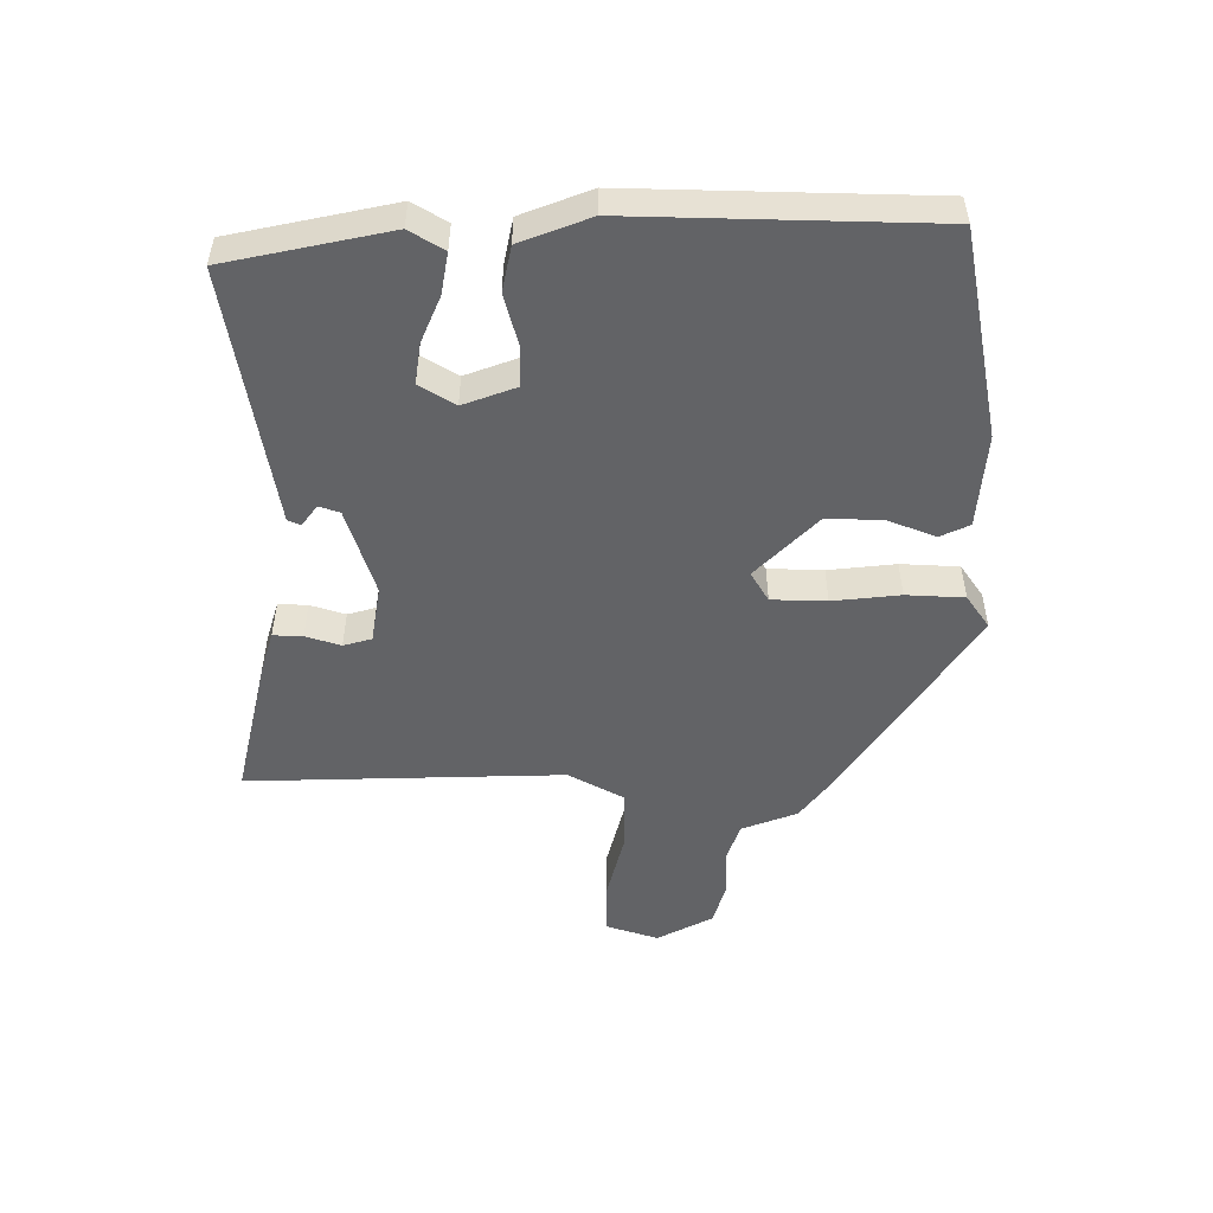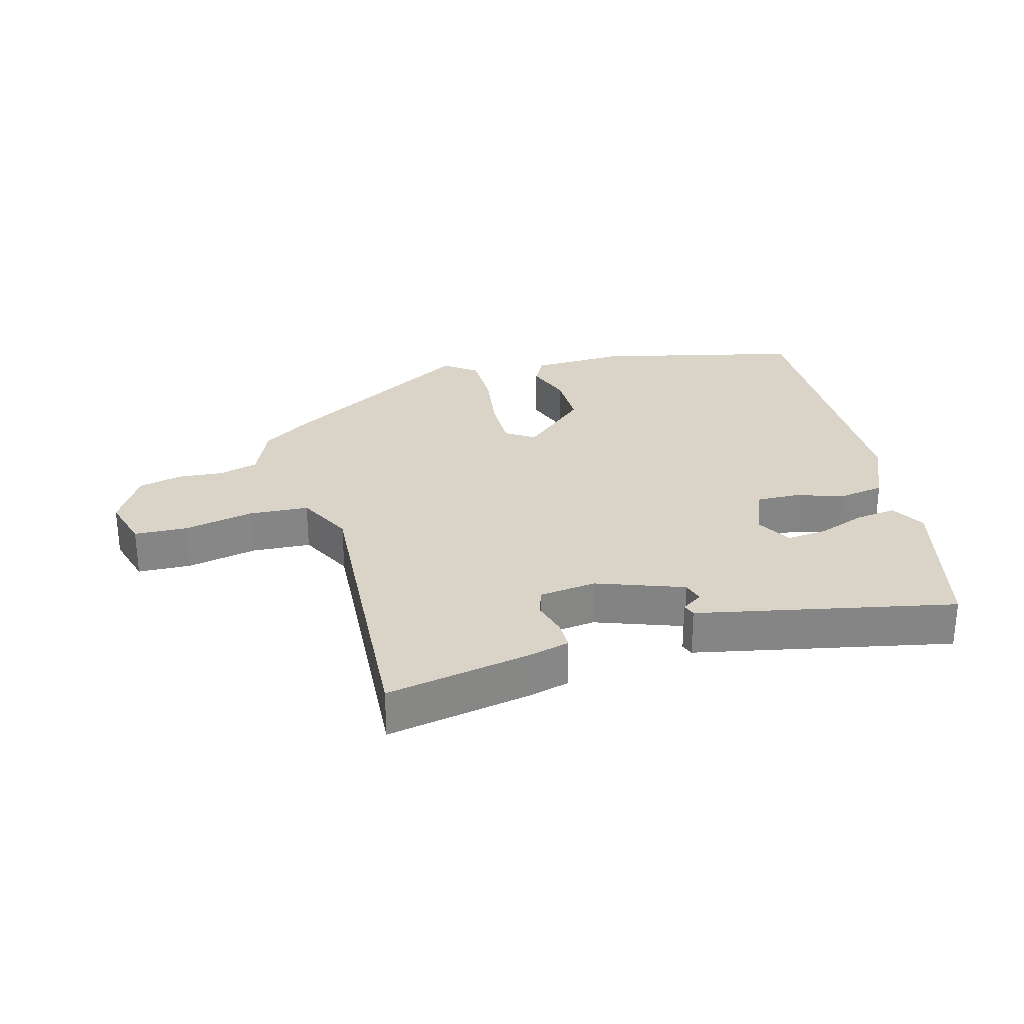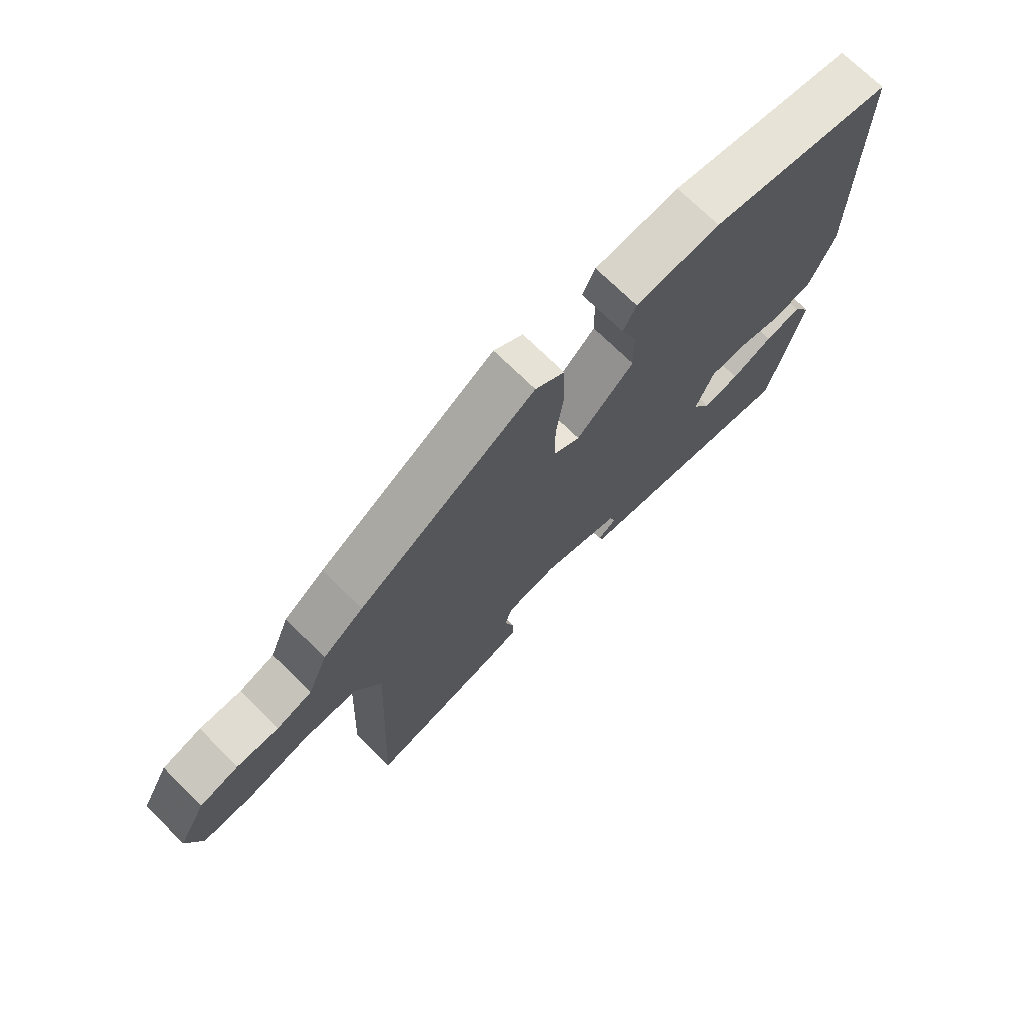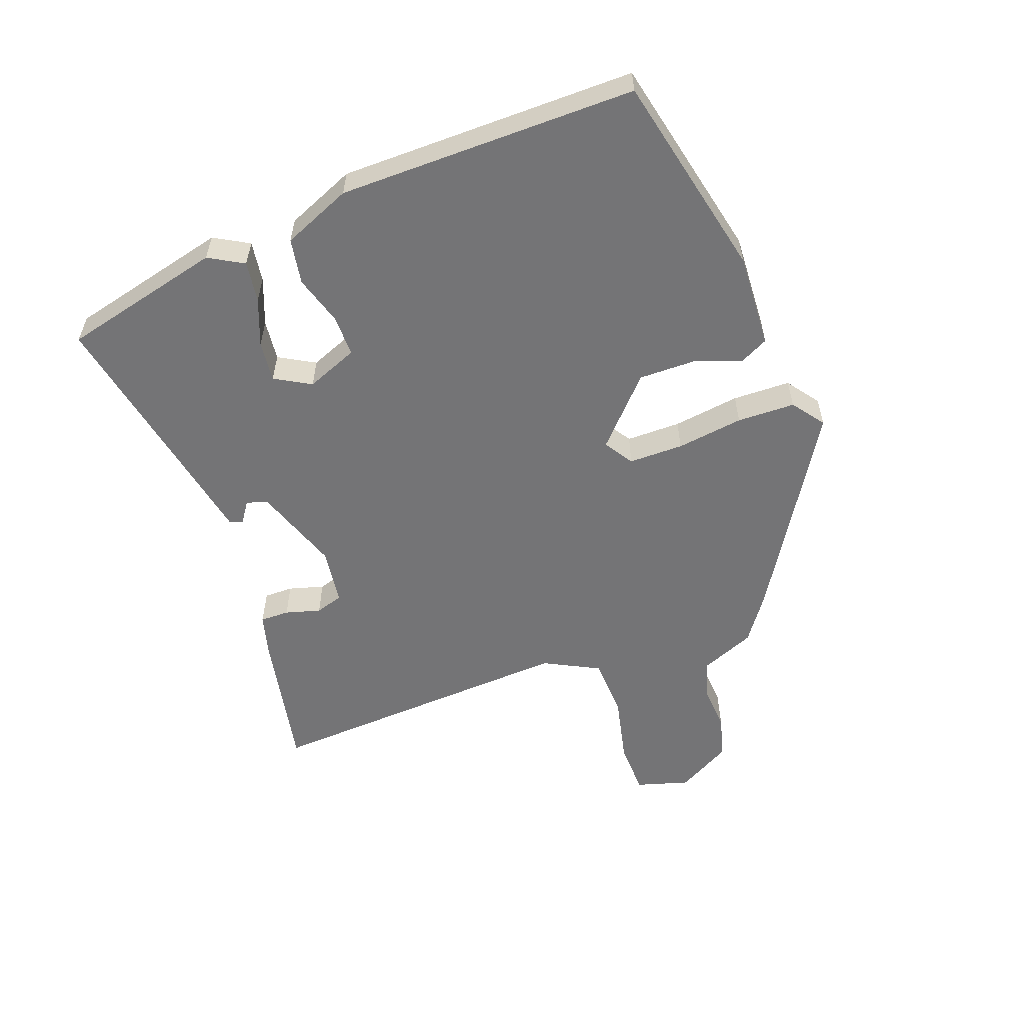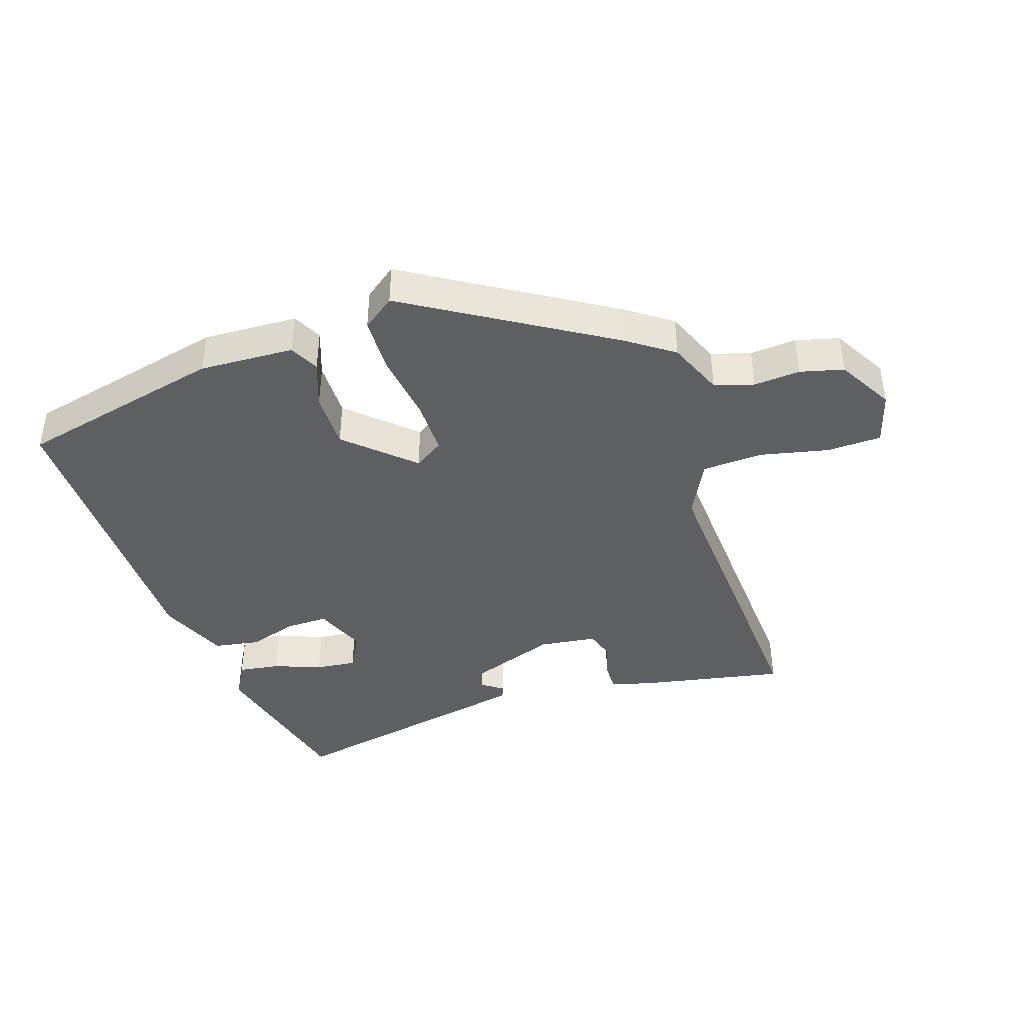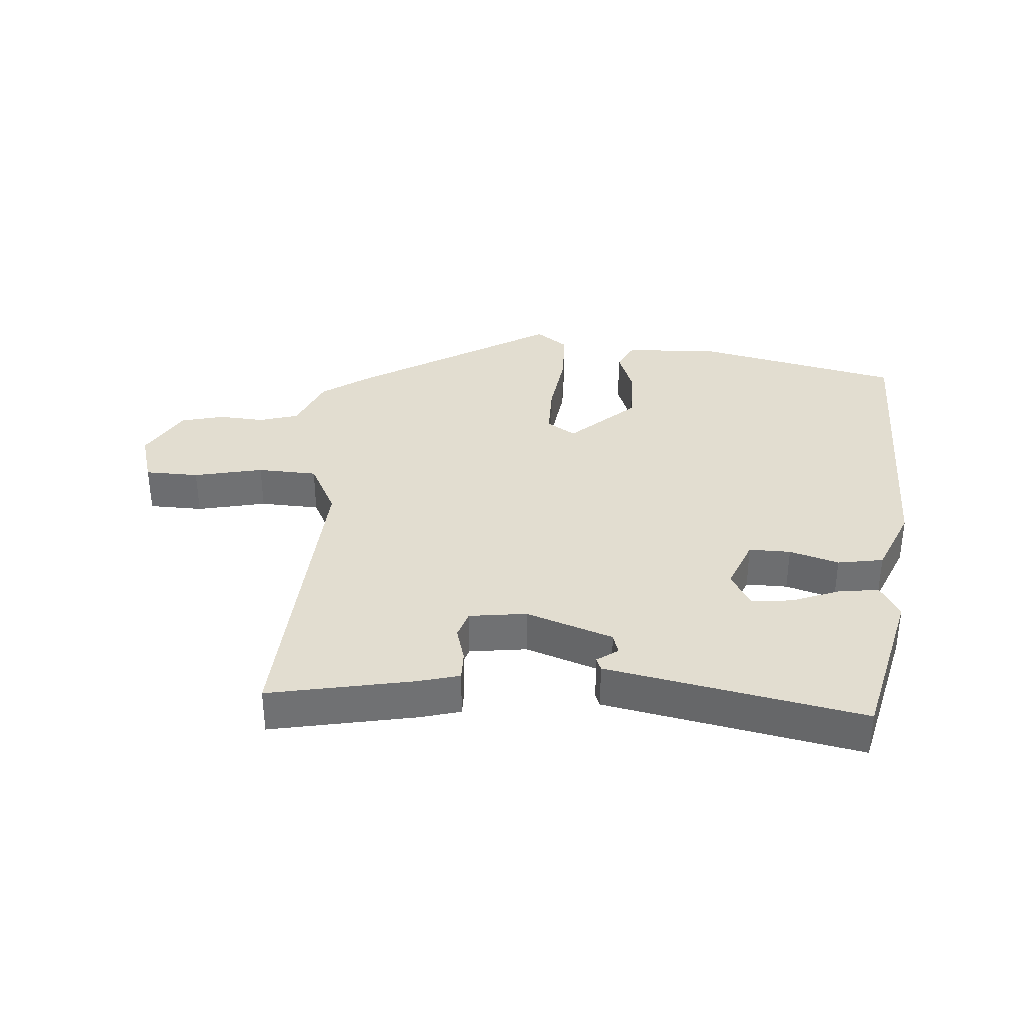
<metadata>
{"format":"obj","ext":"obj","renderer":"f3d","projection":"perspective","resolution":1024,"background":"white","views":[{"elev":-50.9,"azim":-91.1,"up":"+Y"},{"elev":28.4,"azim":166.0,"up":"+Y"},{"elev":72.0,"azim":134.6,"up":"+Z"},{"elev":-56.3,"azim":-69.1,"up":"+Y"},{"elev":-41.8,"azim":19.2,"up":"+Y"},{"elev":35.2,"azim":-174.9,"up":"+Y"}]}
</metadata>
<code>
v 0.476 0.07 -0.527
v 0.255 0.07 -0.48
v 0.192 0.07 -0.462
v 0.193 0.07 -0.417
v 0.209 0.07 -0.363
v 0.196 0.07 -0.32
v 0.108 0.07 -0.307
v -0.026 0.07 -0.352
v -0.036 0.07 -0.384
v -0.004 0.07 -0.407
v -0.012 0.07 -0.427
v -0.144 0.07 -0.451
v -0.407 0.07 -0.499
v -0.464 0.07 -0.251
v -0.433 0.07 -0.198
v -0.37 0.07 -0.208
v -0.298 0.07 -0.237
v -0.235 0.07 -0.245
v -0.203 0.07 -0.19
v -0.234 0.07 -0.11
v -0.298 0.07 -0.11
v -0.374 0.07 -0.132
v -0.444 0.07 -0.119
v -0.487 0.07 -0.013
v -0.484 0.07 0.445
v -0.167 0.07 0.512
v -0.022 0.07 0.503
v 0 0.07 0.458
v -0.027 0.07 0.387
v -0.029 0.07 0.3
v 0.069 0.07 0.207
v 0.114 0.07 0.235
v 0.115 0.07 0.319
v 0.102 0.07 0.422
v 0.105 0.07 0.511
v 0.155 0.07 0.547
v 0.458 0.07 0.356
v 0.527 0.07 0.306
v 0.561 0.07 0.221
v 0.621 0.07 0.202
v 0.692 0.07 0.206
v 0.758 0.07 0.188
v 0.805 0.07 0.103
v 0.78 0.07 0.022
v 0.697 0.07 0.021
v 0.591 0.07 0.046
v 0.499 0.07 0.043
v 0.454 0.07 -0.042
v 0.476 0 -0.527
v 0.255 0 -0.48
v 0.192 0 -0.462
v 0.193 0 -0.417
v 0.209 0 -0.363
v 0.196 0 -0.32
v 0.108 0 -0.307
v -0.026 0 -0.352
v -0.036 0 -0.384
v -0.004 0 -0.407
v -0.012 0 -0.427
v -0.144 0 -0.451
v -0.407 0 -0.499
v -0.464 0 -0.251
v -0.433 0 -0.198
v -0.37 0 -0.208
v -0.298 0 -0.237
v -0.235 0 -0.245
v -0.203 0 -0.19
v -0.234 0 -0.11
v -0.298 0 -0.11
v -0.374 0 -0.132
v -0.444 0 -0.119
v -0.487 0 -0.013
v -0.484 0 0.445
v -0.167 0 0.512
v -0.022 0 0.503
v 0 0 0.458
v -0.027 0 0.387
v -0.029 0 0.3
v 0.069 0 0.207
v 0.114 0 0.235
v 0.115 0 0.319
v 0.102 0 0.422
v 0.105 0 0.511
v 0.155 0 0.547
v 0.458 0 0.356
v 0.527 0 0.306
v 0.561 0 0.221
v 0.621 0 0.202
v 0.692 0 0.206
v 0.758 0 0.188
v 0.805 0 0.103
v 0.78 0 0.022
v 0.697 0 0.021
v 0.591 0 0.046
v 0.499 0 0.043
v 0.454 0 -0.042
f 43 44 45 46
f 43 46 47
f 40 41 42 43
f 39 40 43 47
f 38 39 47 48
f 36 37 38 48
f 33 34 35 36
f 32 33 36 48
f 26 27 28 29
f 26 29 30
f 25 26 30
f 24 25 30 31
f 21 22 23 24
f 20 21 24 31
f 14 15 16 17
f 12 13 14 17
f 12 17 18
f 9 10 11 12
f 8 9 12 18
f 7 8 18 19
f 2 3 4 5
f 2 5 6
f 1 2 6
f 48 1 6
f 20 31 32 48
f 19 20 48
f 6 7 19 48
f 94 93 92 91
f 95 94 91
f 91 90 89 88
f 95 91 88 87
f 96 95 87 86
f 96 86 85 84
f 84 83 82 81
f 96 84 81 80
f 77 76 75 74
f 78 77 74
f 78 74 73
f 79 78 73 72
f 72 71 70 69
f 79 72 69 68
f 65 64 63 62
f 65 62 61 60
f 66 65 60
f 60 59 58 57
f 66 60 57 56
f 67 66 56 55
f 53 52 51 50
f 54 53 50
f 54 50 49
f 54 49 96
f 96 80 79 68
f 96 68 67
f 96 67 55 54
f 1 49 50 2
f 2 50 51 3
f 3 51 52 4
f 4 52 53 5
f 5 53 54 6
f 6 54 55 7
f 7 55 56 8
f 8 56 57 9
f 9 57 58 10
f 10 58 59 11
f 11 59 60 12
f 12 60 61 13
f 13 61 62 14
f 14 62 63 15
f 15 63 64 16
f 16 64 65 17
f 17 65 66 18
f 18 66 67 19
f 19 67 68 20
f 20 68 69 21
f 21 69 70 22
f 22 70 71 23
f 23 71 72 24
f 24 72 73 25
f 25 73 74 26
f 26 74 75 27
f 27 75 76 28
f 28 76 77 29
f 29 77 78 30
f 30 78 79 31
f 31 79 80 32
f 32 80 81 33
f 33 81 82 34
f 34 82 83 35
f 35 83 84 36
f 36 84 85 37
f 37 85 86 38
f 38 86 87 39
f 39 87 88 40
f 40 88 89 41
f 41 89 90 42
f 42 90 91 43
f 43 91 92 44
f 44 92 93 45
f 45 93 94 46
f 46 94 95 47
f 47 95 96 48
f 48 96 49 1

</code>
